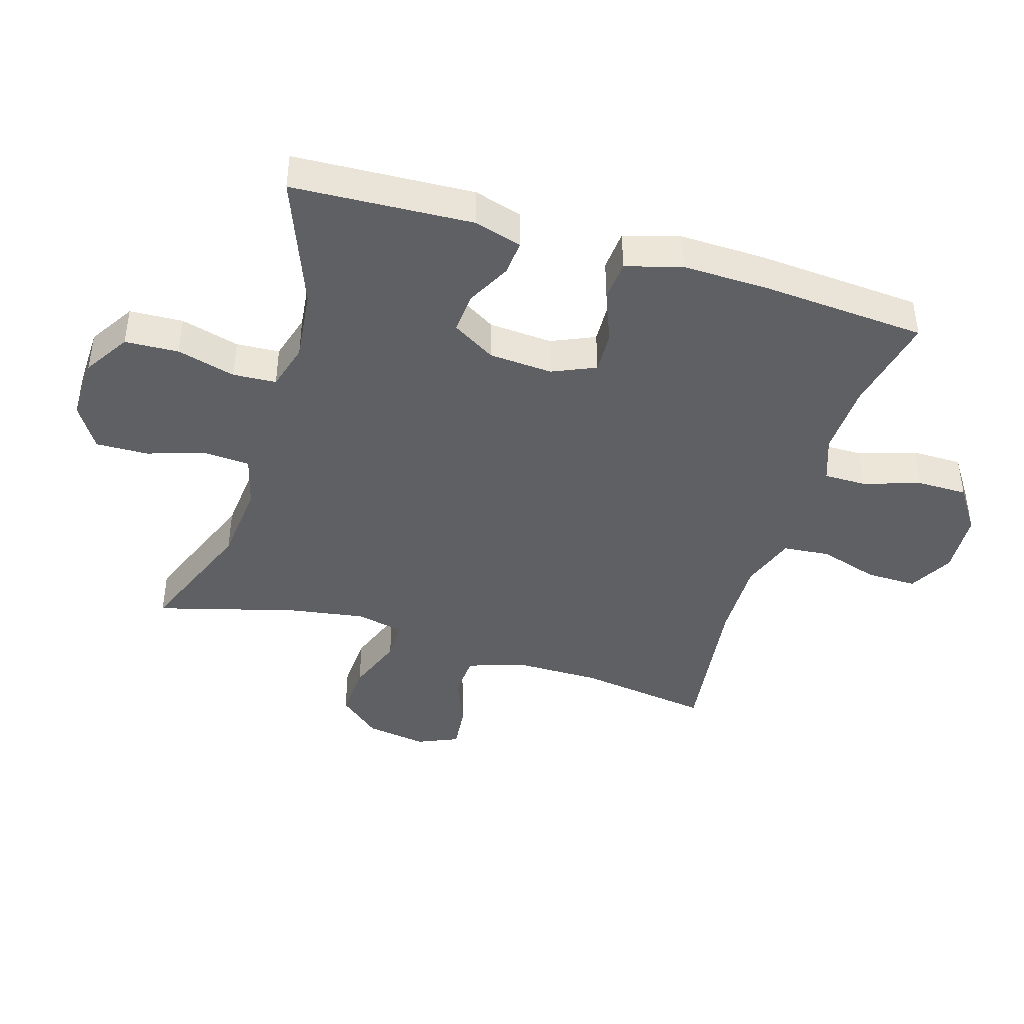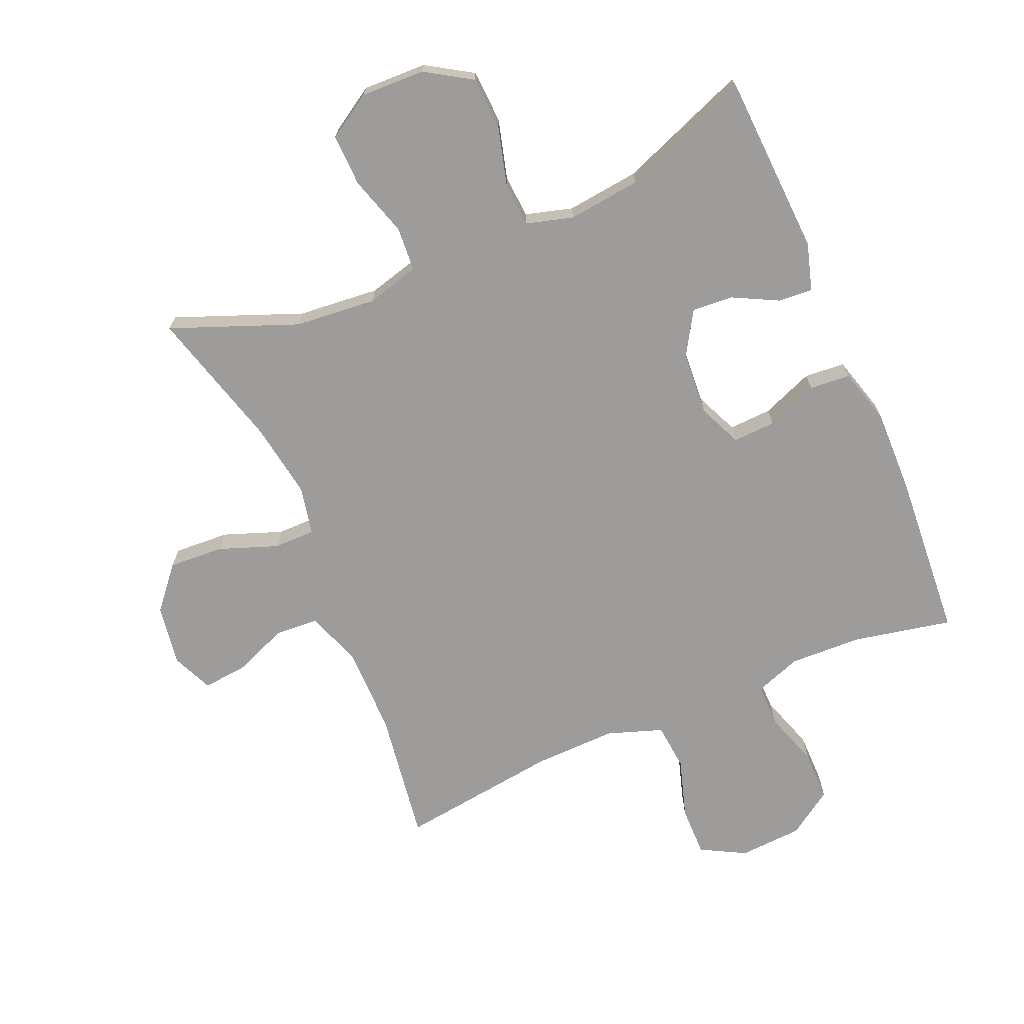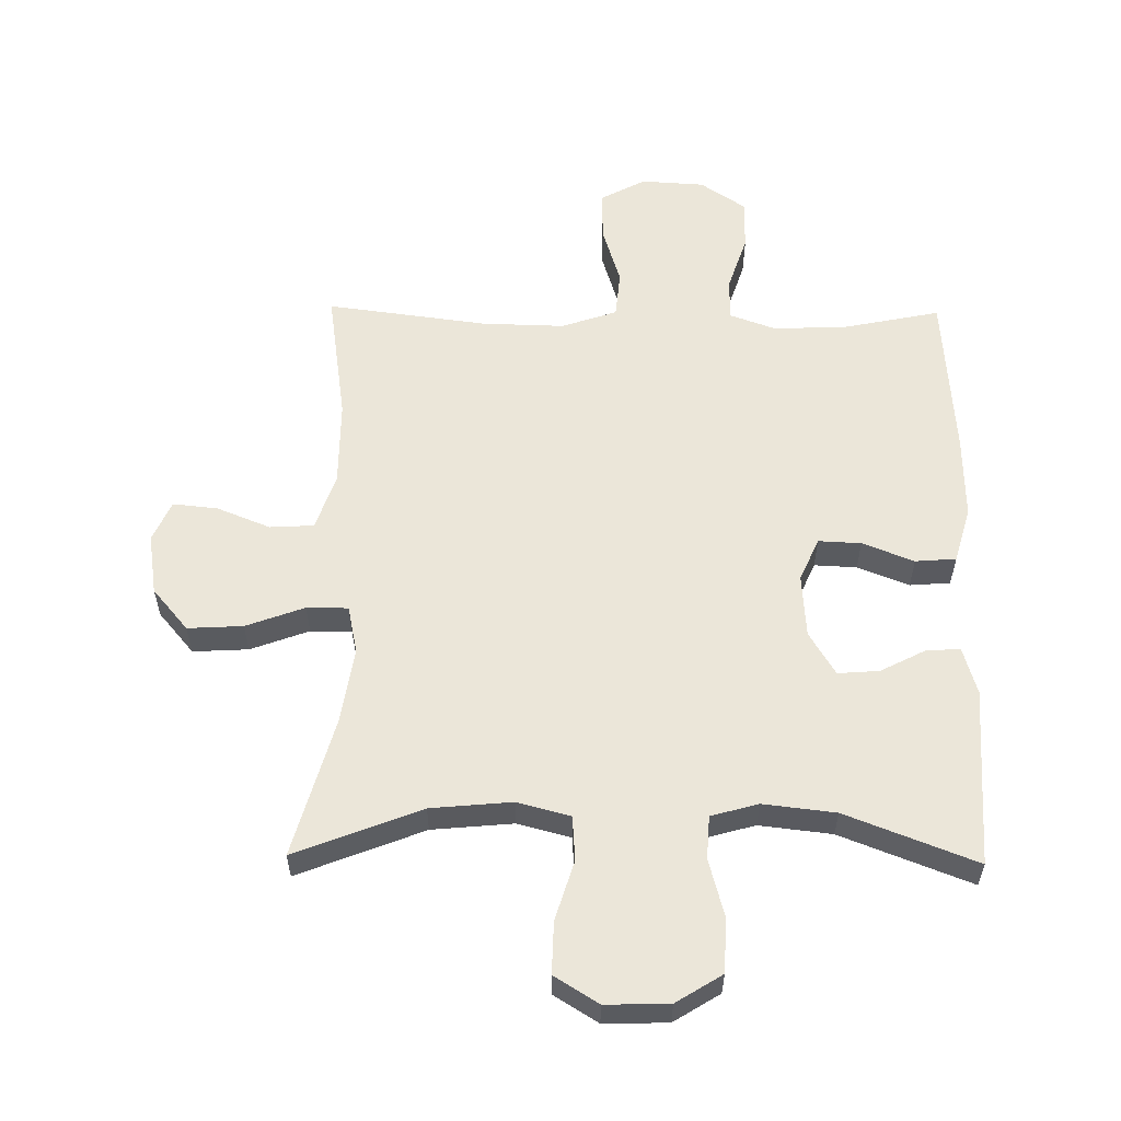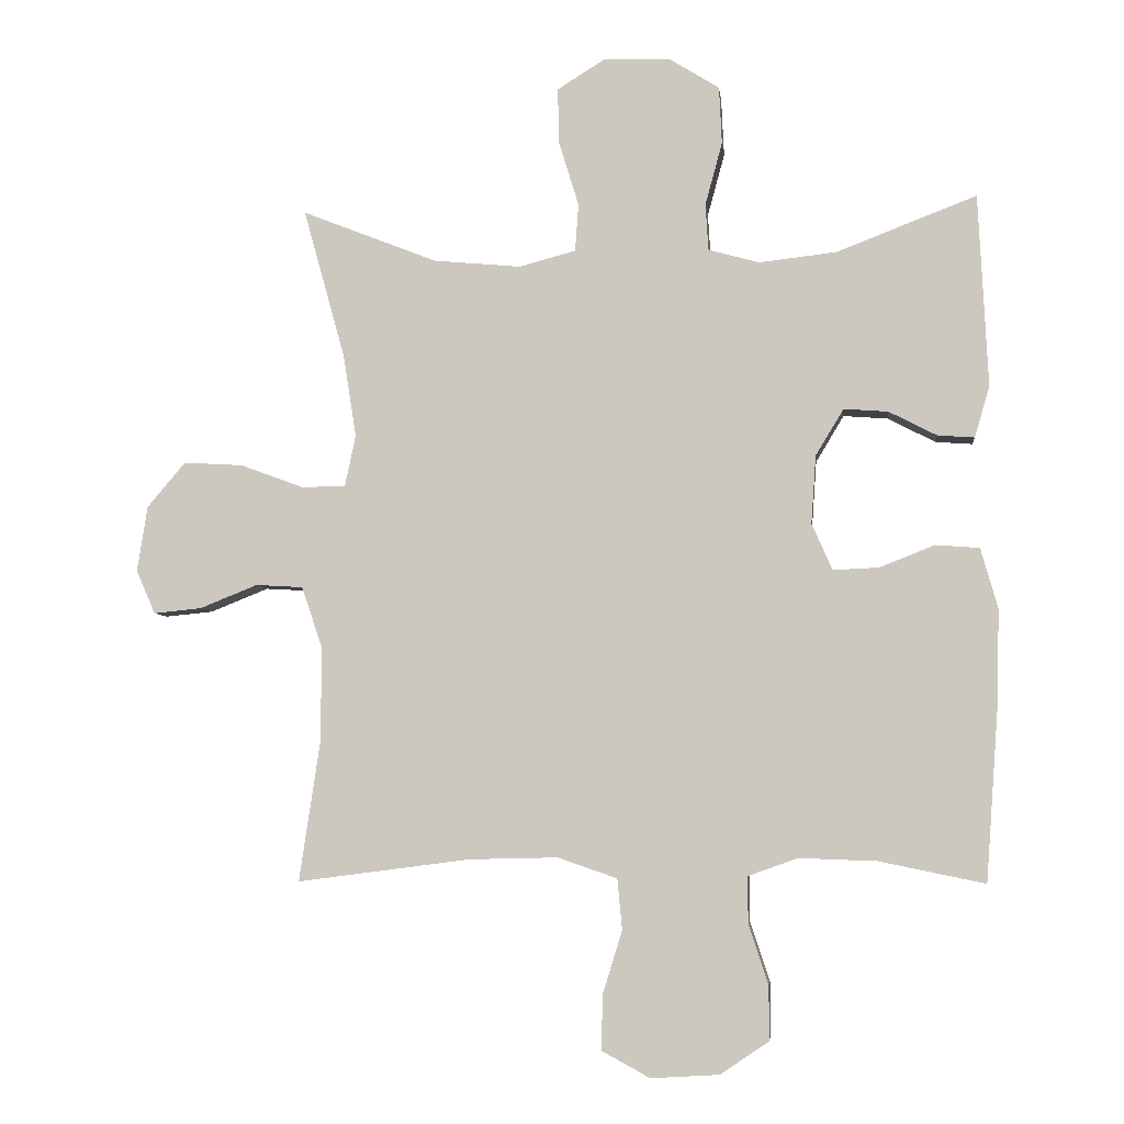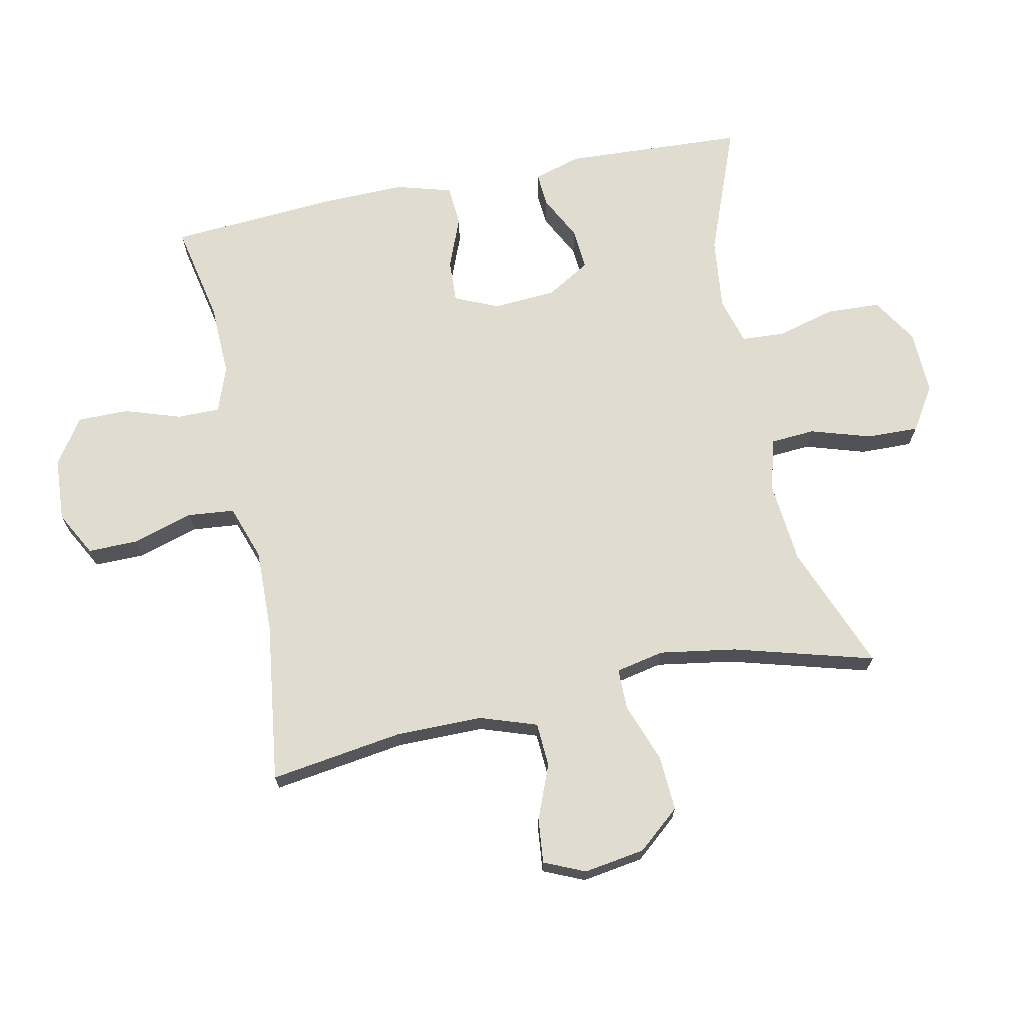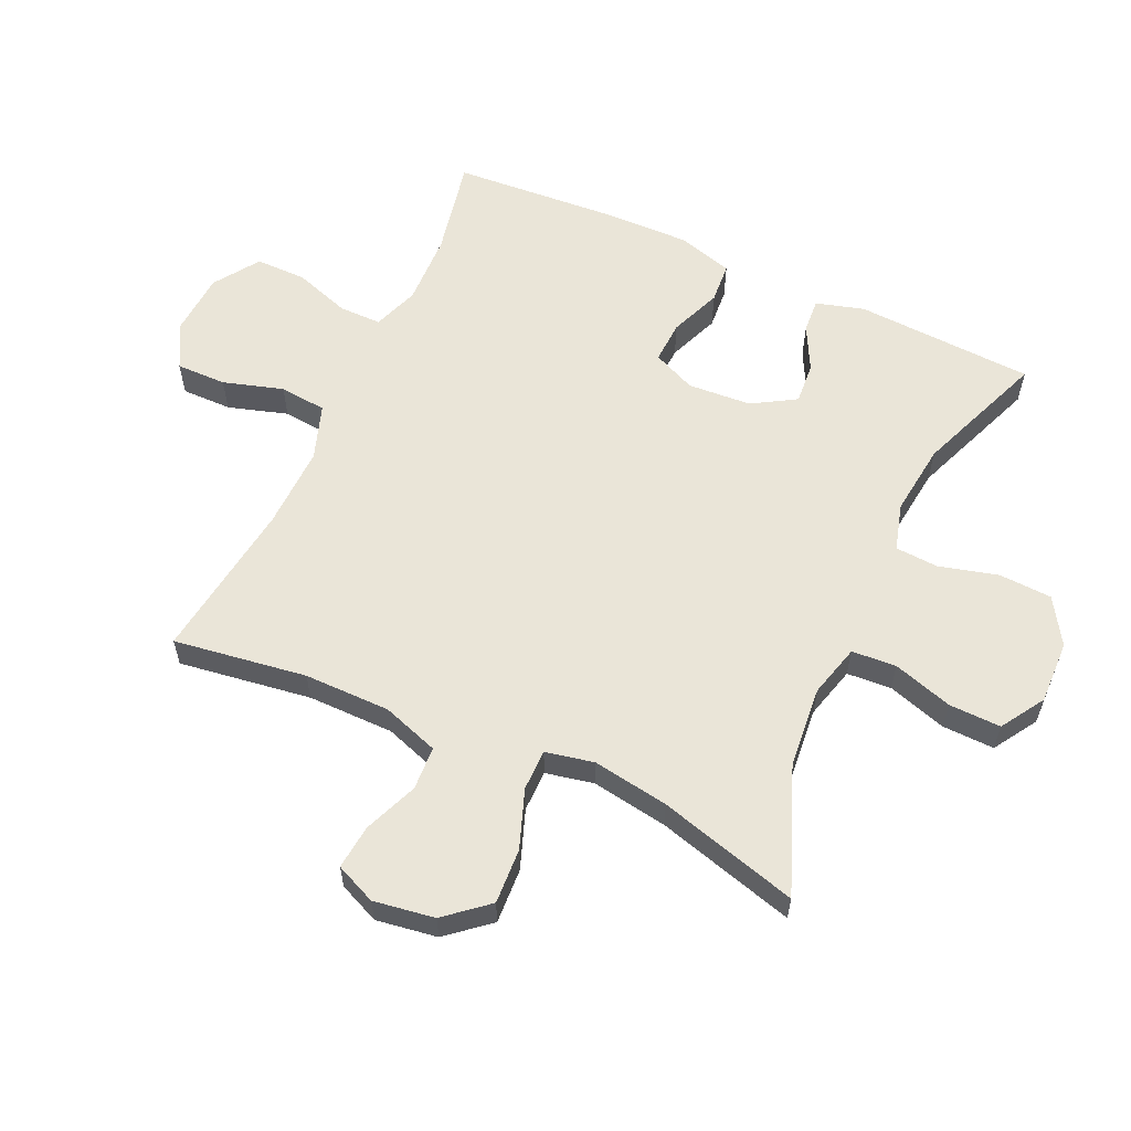
<metadata>
{"format":"obj","ext":"obj","renderer":"f3d","projection":"perspective","resolution":1024,"background":"white","views":[{"elev":-42.2,"azim":73.1,"up":"+Y"},{"elev":-70.2,"azim":23.3,"up":"+Y"},{"elev":57.5,"azim":0.8,"up":"+Y"},{"elev":-5.3,"azim":6.3,"up":"+Z"},{"elev":69.5,"azim":-101.6,"up":"+Y"},{"elev":59.0,"azim":-65.3,"up":"+Y"}]}
</metadata>
<code>
v 0.5 0.07 0.5
v 0.514 0.07 0.218
v 0.492 0.07 0.143
v 0.438 0.07 0.147
v 0.368 0.07 0.183
v 0.303 0.07 0.188
v 0.262 0.07 0.12
v 0.255 0.07 0.02
v 0.285 0.07 -0.048
v 0.352 0.07 -0.045
v 0.433 0.07 -0.013
v 0.497 0.07 -0.018
v 0.522 0.07 -0.106
v 0.519 0.07 -0.239
v 0.5 0.07 -0.5
v 0.345 0.07 -0.468
v 0.231 0.07 -0.464
v 0.159 0.07 -0.49
v 0.159 0.07 -0.557
v 0.188 0.07 -0.645
v 0.188 0.07 -0.725
v 0.117 0.07 -0.773
v 0.017 0.07 -0.779
v -0.053 0.07 -0.741
v -0.052 0.07 -0.662
v -0.023 0.07 -0.568
v -0.03 0.07 -0.494
v -0.117 0.07 -0.464
v -0.247 0.07 -0.467
v -0.5 0.07 -0.5
v -0.469 0.07 -0.291
v -0.469 0.07 -0.155
v -0.499 0.07 -0.066
v -0.568 0.07 -0.062
v -0.653 0.07 -0.096
v -0.723 0.07 -0.103
v -0.751 0.07 -0.039
v -0.736 0.07 0.057
v -0.68 0.07 0.123
v -0.593 0.07 0.118
v -0.501 0.07 0.084
v -0.436 0.07 0.084
v -0.42 0.07 0.16
v -0.439 0.07 0.28
v -0.5 0.07 0.5
v -0.302 0.07 0.422
v -0.174 0.07 0.41
v -0.091 0.07 0.432
v -0.086 0.07 0.502
v -0.115 0.07 0.596
v -0.117 0.07 0.678
v -0.048 0.07 0.721
v 0.052 0.07 0.718
v 0.124 0.07 0.673
v 0.128 0.07 0.589
v 0.103 0.07 0.497
v 0.107 0.07 0.429
v 0.181 0.07 0.408
v 0.295 0.07 0.421
v 0.5 0 0.5
v 0.514 0 0.218
v 0.492 0 0.143
v 0.438 0 0.147
v 0.368 0 0.183
v 0.303 0 0.188
v 0.262 0 0.12
v 0.255 0 0.02
v 0.285 0 -0.048
v 0.352 0 -0.045
v 0.433 0 -0.013
v 0.497 0 -0.018
v 0.522 0 -0.106
v 0.519 0 -0.239
v 0.5 0 -0.5
v 0.345 0 -0.468
v 0.231 0 -0.464
v 0.159 0 -0.49
v 0.159 0 -0.557
v 0.188 0 -0.645
v 0.188 0 -0.725
v 0.117 0 -0.773
v 0.017 0 -0.779
v -0.053 0 -0.741
v -0.052 0 -0.662
v -0.023 0 -0.568
v -0.03 0 -0.494
v -0.117 0 -0.464
v -0.247 0 -0.467
v -0.5 0 -0.5
v -0.469 0 -0.291
v -0.469 0 -0.155
v -0.499 0 -0.066
v -0.568 0 -0.062
v -0.653 0 -0.096
v -0.723 0 -0.103
v -0.751 0 -0.039
v -0.736 0 0.057
v -0.68 0 0.123
v -0.593 0 0.118
v -0.501 0 0.084
v -0.436 0 0.084
v -0.42 0 0.16
v -0.439 0 0.28
v -0.5 0 0.5
v -0.302 0 0.422
v -0.174 0 0.41
v -0.091 0 0.432
v -0.086 0 0.502
v -0.115 0 0.596
v -0.117 0 0.678
v -0.048 0 0.721
v 0.052 0 0.718
v 0.124 0 0.673
v 0.128 0 0.589
v 0.103 0 0.497
v 0.107 0 0.429
v 0.181 0 0.408
v 0.295 0 0.421
f 53 54 55 56
f 53 56 57
f 52 53 57
f 49 50 51 52
f 48 49 52 57
f 47 48 57 58
f 44 45 46
f 43 44 46 47
f 42 43 47 58
f 38 39 40 41
f 38 41 42
f 37 38 42
f 34 35 36 37
f 33 34 37 42
f 32 33 42 58
f 29 30 31
f 28 29 31 32
f 27 28 32 58
f 23 24 25 26
f 19 20 21 22
f 18 19 22 23
f 13 14 15 16
f 13 16 17
f 10 11 12 13
f 9 10 13 17
f 8 9 17 18
f 2 3 4 5
f 59 1 2 5
f 59 5 6
f 58 59 6 7
f 23 26 27 58
f 18 23 58
f 7 8 18 58
f 115 114 113 112
f 116 115 112
f 116 112 111
f 111 110 109 108
f 116 111 108 107
f 117 116 107 106
f 105 104 103
f 106 105 103 102
f 117 106 102 101
f 100 99 98 97
f 101 100 97
f 101 97 96
f 96 95 94 93
f 101 96 93 92
f 117 101 92 91
f 90 89 88
f 91 90 88 87
f 117 91 87 86
f 85 84 83 82
f 81 80 79 78
f 82 81 78 77
f 75 74 73 72
f 76 75 72
f 72 71 70 69
f 76 72 69 68
f 77 76 68 67
f 64 63 62 61
f 64 61 60 118
f 65 64 118
f 66 65 118 117
f 117 86 85 82
f 117 82 77
f 117 77 67 66
f 1 60 61 2
f 2 61 62 3
f 3 62 63 4
f 4 63 64 5
f 5 64 65 6
f 6 65 66 7
f 7 66 67 8
f 8 67 68 9
f 9 68 69 10
f 10 69 70 11
f 11 70 71 12
f 12 71 72 13
f 13 72 73 14
f 14 73 74 15
f 15 74 75 16
f 16 75 76 17
f 17 76 77 18
f 18 77 78 19
f 19 78 79 20
f 20 79 80 21
f 21 80 81 22
f 22 81 82 23
f 23 82 83 24
f 24 83 84 25
f 25 84 85 26
f 26 85 86 27
f 27 86 87 28
f 28 87 88 29
f 29 88 89 30
f 30 89 90 31
f 31 90 91 32
f 32 91 92 33
f 33 92 93 34
f 34 93 94 35
f 35 94 95 36
f 36 95 96 37
f 37 96 97 38
f 38 97 98 39
f 39 98 99 40
f 40 99 100 41
f 41 100 101 42
f 42 101 102 43
f 43 102 103 44
f 44 103 104 45
f 45 104 105 46
f 46 105 106 47
f 47 106 107 48
f 48 107 108 49
f 49 108 109 50
f 50 109 110 51
f 51 110 111 52
f 52 111 112 53
f 53 112 113 54
f 54 113 114 55
f 55 114 115 56
f 56 115 116 57
f 57 116 117 58
f 58 117 118 59
f 59 118 60 1

</code>
